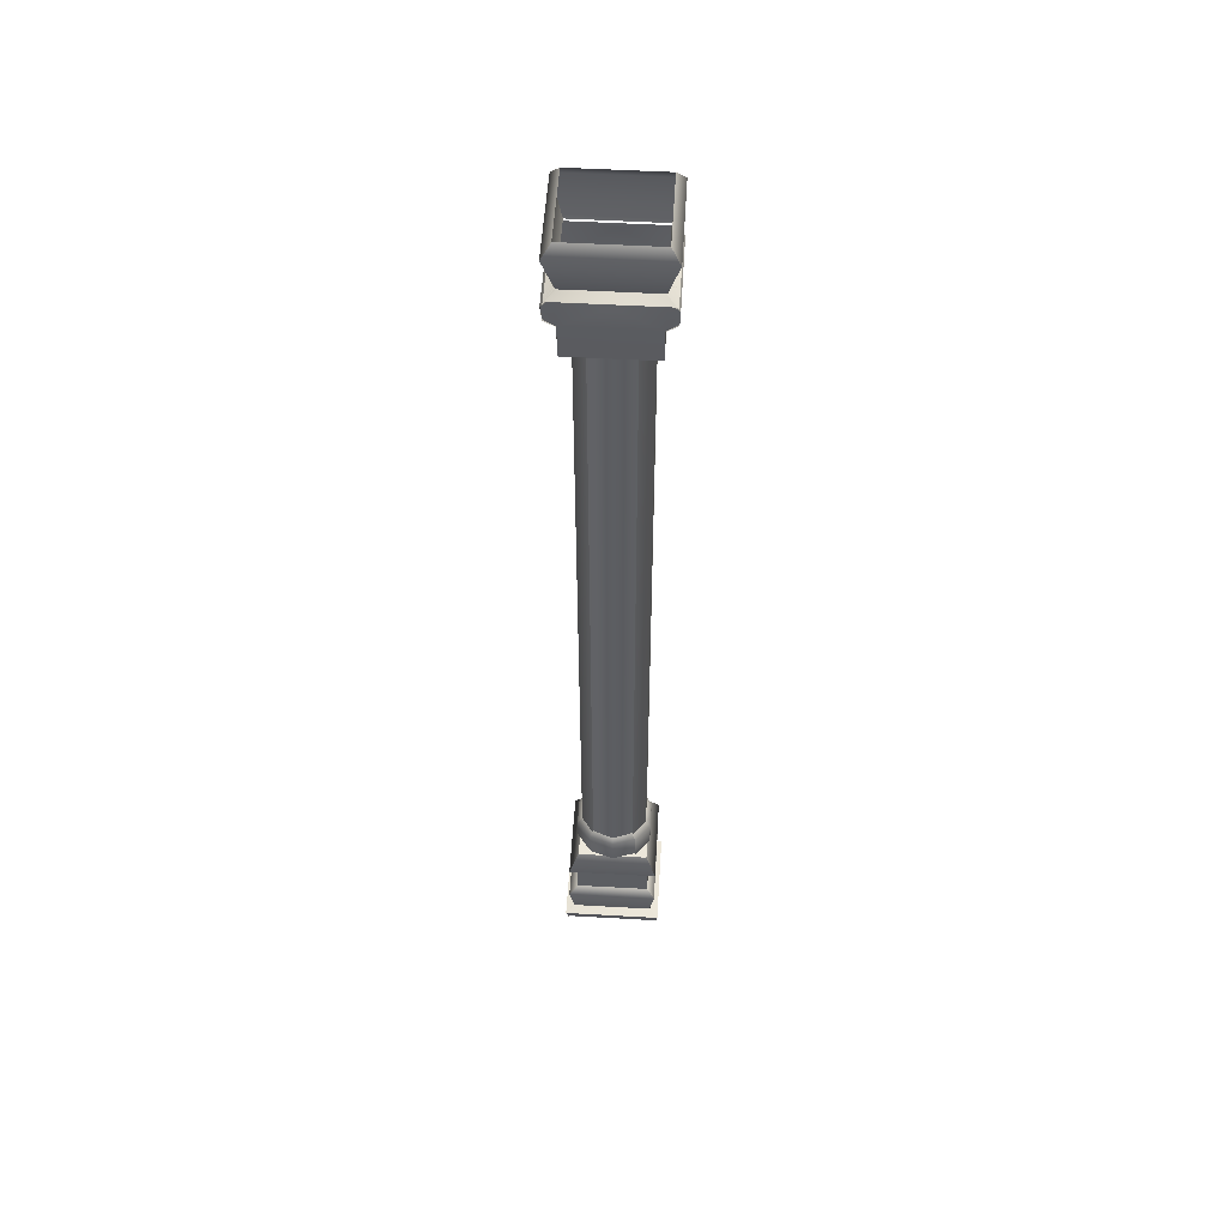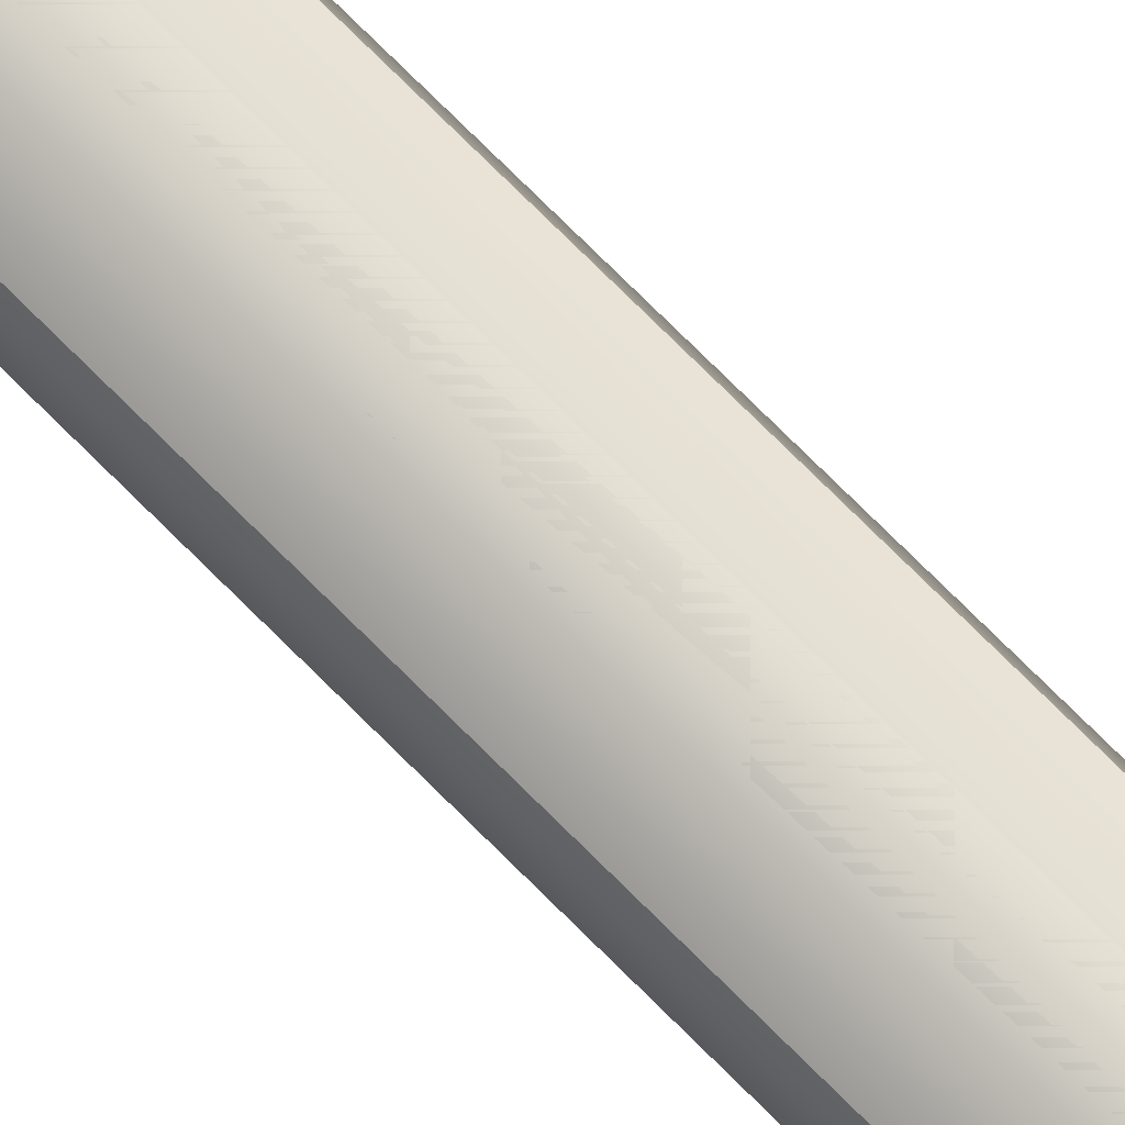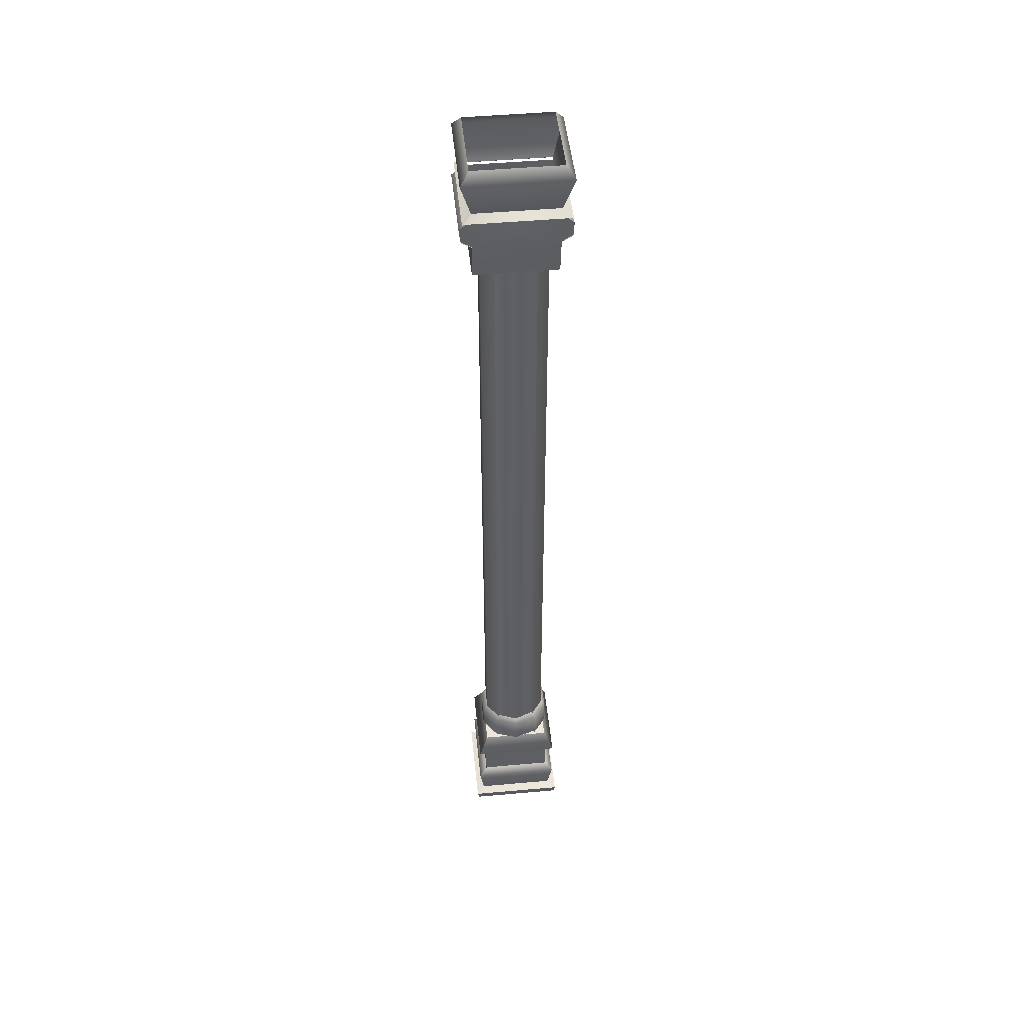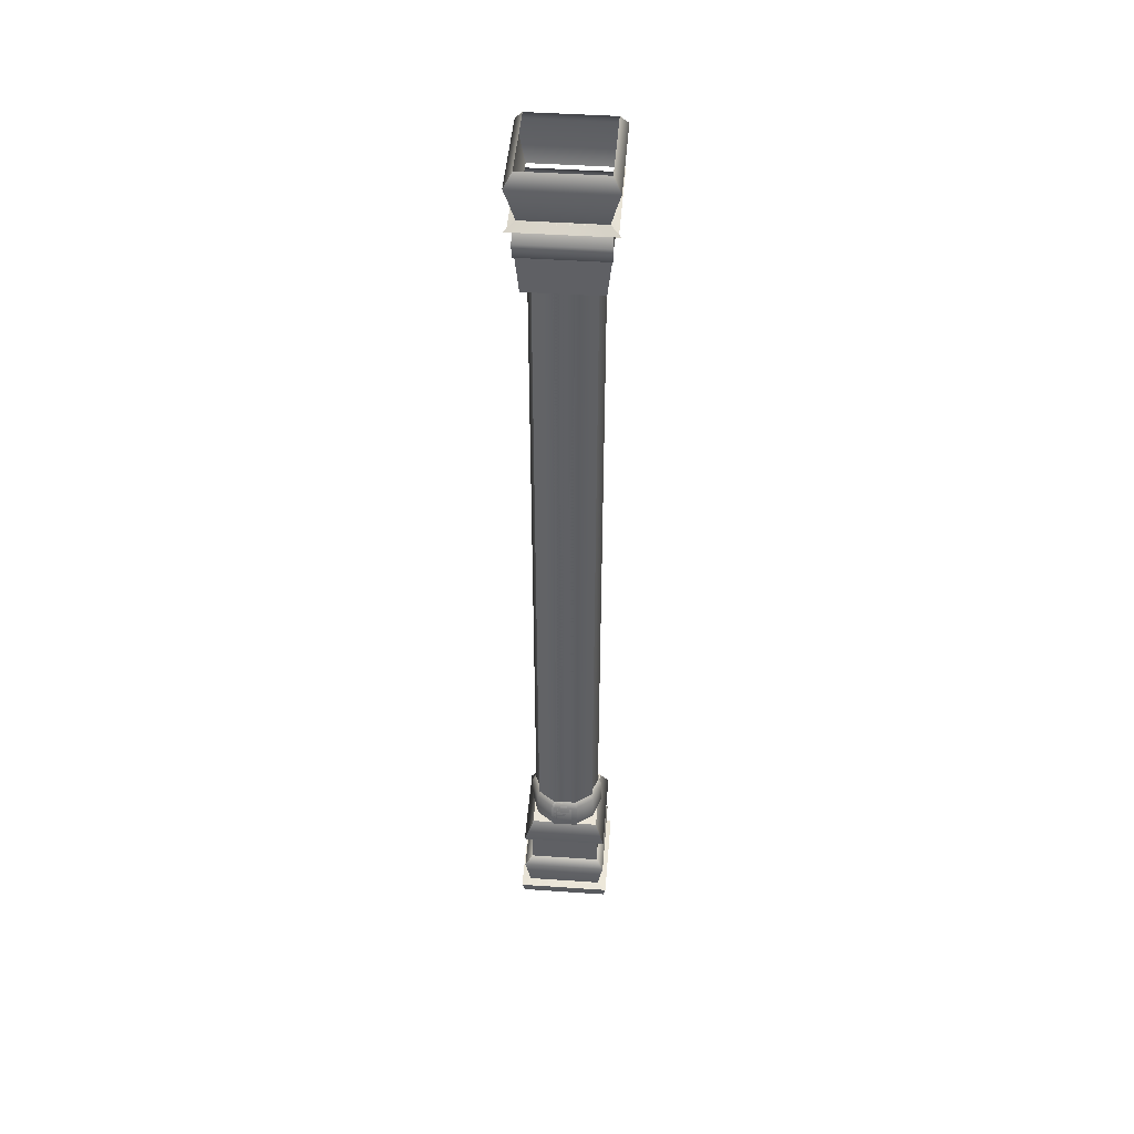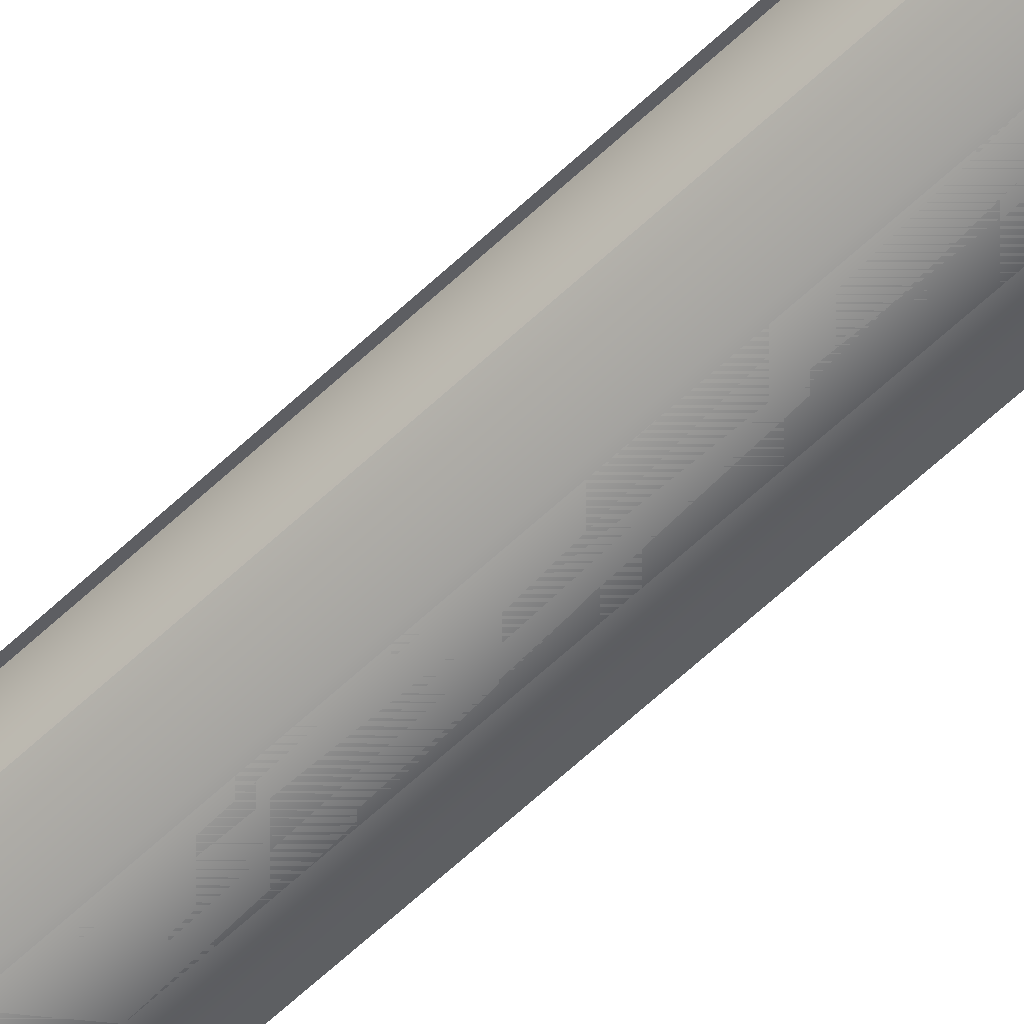
<metadata>
{"format":"obj","ext":"obj","renderer":"f3d","projection":"perspective","resolution":1024,"background":"white","views":[{"elev":52.7,"azim":93.5,"up":"+Y"},{"elev":76.3,"azim":134.8,"up":"+Z"},{"elev":47.6,"azim":84.2,"up":"+Y"},{"elev":45.6,"azim":4.5,"up":"+Y"},{"elev":-62.4,"azim":133.7,"up":"+Z"}]}
</metadata>
<code>
o service_03_main_lod0.000_service_03_main_lod0.007
v 0.09712 0.02793 0.1012
v 0.0893 0.002048 -0.09463
v 0.09712 0.02793 -0.09952
v 0.0893 0.002048 0.09531
v 0.07368 0.1749 0.07529
v 0.07368 0.1107 -0.0751
v 0.07368 0.1749 -0.07462
v 0.07368 0.1107 0.07578
v 0.08149 1.984 0.08798
v 0.09712 1.961 -0.1034
v 0.08149 1.984 -0.08633
v 0.09712 1.961 0.1056
v 0.07758 1.887 0.08505
v 0.07758 1.887 -0.08243
v 0.08149 1.813 -0.08145
v 0.07368 1.74 0.08554
v 0.07368 1.74 -0.08096
v 0.08149 1.813 0.08457
v 0.08149 1.858 -0.1039
v 0.08149 1.828 -0.1029
v 0.0854 1.875 -0.08585
v 0.0893 1.863 0.00058
v 0.0854 1.875 0.08896
v 0.08149 1.856 0.109
v 0.08149 1.826 0.1056
v 0.07758 0.03134 -0.08145
v 0.0893 0.09726 0.09287
v 0.07758 0.03134 0.08359
v 0.0893 0.09726 -0.09073
v 0.07368 0.1107 0.07578
v 0.07368 0.1107 -0.0751
v -0.02398 1.743 -0.0668
v -0.05913 0.3082 -0.04092
v -0.05913 1.743 -0.04092
v -0.02398 0.3082 -0.0668
v 0.01899 1.743 -0.0668
v 0.01899 0.3082 -0.0668
v 0.05415 1.743 -0.04092
v 0.05415 0.3082 -0.04092
v 0.06977 1.743 9.2e-05
v 0.06977 0.3082 9.2e-05
v 0.05415 1.743 0.0416
v 0.05415 0.3082 0.0416
v 0.01899 1.743 0.06699
v 0.01899 0.3082 0.06699
v -0.02398 1.743 0.06699
v -0.02398 0.3082 0.06699
v -0.05913 1.743 0.0416
v -0.05913 0.3082 0.0416
v 0.0893 0.1939 0.0914
v 0.07368 0.1749 -0.07462
v 0.0893 0.1939 -0.09122
v 0.07368 0.1749 0.07529
v 0.06977 0.2381 0.07236
v 0.06977 0.2381 -0.07168
v -0.02788 0.297 0.07675
v -0.02398 0.3082 0.06699
v -0.02788 0.2394 0.07675
v 0.0229 0.297 0.07675
v 0.01899 0.3082 0.06699
v 0.0229 0.2394 0.07675
v 0.06196 0.297 0.04745
v 0.05415 0.3082 0.0416
v 0.06196 0.2394 0.04745
v 0.07758 0.297 9.2e-05
v 0.06977 0.3082 9.2e-05
v 0.07758 0.2394 9.2e-05
v 0.06196 0.297 -0.04727
v 0.05415 0.3082 -0.04092
v 0.06196 0.2394 -0.04727
v 0.0229 0.297 -0.07657
v 0.01899 0.3082 -0.0668
v 0.0229 0.2394 -0.07657
v -0.02788 0.297 -0.07657
v -0.02398 0.3082 -0.0668
v -0.02788 0.2394 -0.07657
v -0.06695 0.297 -0.04727
v -0.05913 0.3082 -0.04092
v -0.06695 0.2394 -0.04727
v 0.07758 1.887 -0.08243
v -0.0982 1.875 -0.1015
v -0.07867 1.887 -0.08243
v 0.09321 1.875 -0.1015
v 0.09321 1.875 0.1031
v 0.07758 1.887 0.08505
v -0.0982 1.875 0.1031
v -0.07867 1.887 0.08505
v -0.09624 0.02793 0.1012
v 0.0893 0.002048 0.09531
v 0.09712 0.02793 0.1012
v -0.09234 0.002048 0.09531
v -0.08257 1.813 0.08457
v 0.07368 1.74 0.08554
v 0.08149 1.813 0.08457
v -0.07476 1.74 0.08554
v -0.09624 1.961 0.1056
v 0.08149 1.984 0.08798
v -0.07867 1.984 0.08798
v 0.09712 1.961 0.1056
v 0.07758 1.887 0.08505
v -0.07867 1.887 0.08505
v -0.08453 1.875 0.08896
v 0.08149 1.856 0.109
v 0.0854 1.875 0.08896
v -0.08453 1.856 0.109
v -0.08453 1.826 0.1056
v 0.08149 1.826 0.1056
v 0.08149 1.813 0.08457
v -0.08257 1.813 0.08457
v -0.07085 0.1749 0.07529
v 0.07368 0.1107 0.07578
v 0.07368 0.1749 0.07529
v -0.07476 0.1107 0.07578
v -0.08843 0.1939 0.0914
v 0.07368 0.1749 0.07529
v 0.0893 0.1939 0.0914
v -0.07085 0.1749 0.07529
v -0.07085 0.2381 0.07236
v 0.06977 0.2381 0.07236
v 0.07758 0.03134 0.08359
v -0.08843 0.09726 0.09287
v -0.07867 0.03134 0.08359
v 0.0893 0.09726 0.09287
v -0.07476 0.1107 0.07578
v 0.07368 0.1107 0.07578
v 0.09712 0.02793 -0.09952
v -0.09234 0.002048 -0.09463
v -0.09624 0.02793 -0.09952
v 0.0893 0.002048 -0.09463
v 0.08149 1.813 -0.08145
v -0.07476 1.74 -0.08096
v -0.08257 1.813 -0.08145
v 0.07368 1.74 -0.08096
v 0.08149 1.984 -0.08633
v -0.09624 1.961 -0.1034
v -0.07867 1.984 -0.08633
v 0.09712 1.961 -0.1034
v 0.07758 1.887 -0.08243
v -0.07867 1.887 -0.08243
v 0.08149 1.858 -0.1039
v -0.08453 1.875 -0.08585
v 0.0854 1.875 -0.08585
v -0.08453 1.858 -0.1039
v -0.08453 1.828 -0.1029
v 0.08149 1.828 -0.1029
v 0.08149 1.813 -0.08145
v -0.08257 1.813 -0.08145
v 0.07368 0.1749 -0.07462
v -0.07476 0.1107 -0.0751
v -0.07085 0.1749 -0.07462
v 0.07368 0.1107 -0.0751
v 0.0893 0.1939 -0.09122
v -0.07085 0.1749 -0.07462
v -0.08843 0.1939 -0.09122
v 0.07368 0.1749 -0.07462
v 0.06977 0.2381 -0.07168
v -0.07085 0.2381 -0.07168
v -0.07867 0.03134 -0.08145
v 0.0893 0.09726 -0.09073
v 0.07758 0.03134 -0.08145
v -0.08843 0.09726 -0.09073
v 0.07368 0.1107 -0.0751
v -0.07476 0.1107 -0.0751
v -0.07867 0.03134 0.08359
v 0.09712 0.02793 0.1012
v 0.07758 0.03134 0.08359
v -0.09624 0.02793 0.1012
v 0.09712 0.02793 -0.09952
v 0.07758 0.03134 -0.08145
v -0.09624 0.02793 -0.09952
v -0.07867 0.03134 -0.08145
v -0.07085 0.2381 -0.07168
v 0.06977 0.2381 0.07236
v 0.06977 0.2381 -0.07168
v -0.07085 0.2381 0.07236
v -0.09712 0.02793 0.1012
v -0.0893 0.002048 -0.09463
v -0.09712 0.02793 -0.09952
v -0.0893 0.002048 0.09531
v -0.07368 0.1749 0.07529
v -0.07368 0.1107 -0.0751
v -0.07368 0.1749 -0.07462
v -0.07368 0.1107 0.07578
v -0.08149 1.984 0.08798
v -0.09712 1.961 -0.1034
v -0.08149 1.984 -0.08633
v -0.09712 1.961 0.1056
v -0.07758 1.887 0.08505
v -0.07758 1.887 -0.08243
v -0.08149 1.813 -0.08145
v -0.07368 1.74 0.08554
v -0.07368 1.74 -0.08096
v -0.08149 1.813 0.08457
v -0.08149 1.858 -0.1039
v -0.08149 1.828 -0.1029
v -0.0854 1.875 -0.08585
v -0.0893 1.863 0.00058
v -0.0854 1.875 0.08896
v -0.08149 1.856 0.109
v -0.08149 1.826 0.1056
v -0.07758 0.03134 -0.08145
v -0.0893 0.09726 0.09287
v -0.07758 0.03134 0.08359
v -0.0893 0.09726 -0.09073
v -0.07368 0.1107 0.07578
v -0.07368 0.1107 -0.0751
v 0.02398 1.743 -0.0668
v 0.05913 0.3082 -0.04092
v 0.05913 1.743 -0.04092
v 0.02398 0.3082 -0.0668
v -0.01899 1.743 -0.0668
v -0.01899 0.3082 -0.0668
v -0.05415 1.743 -0.04092
v -0.05415 0.3082 -0.04092
v -0.06977 1.743 9.2e-05
v -0.06977 0.3082 9.2e-05
v -0.05415 1.743 0.0416
v -0.05415 0.3082 0.0416
v -0.01899 1.743 0.06699
v -0.01899 0.3082 0.06699
v 0.02398 1.743 0.06699
v 0.02398 0.3082 0.06699
v 0.05913 1.743 0.0416
v 0.05913 0.3082 0.0416
v -0.0893 0.1939 0.0914
v -0.07368 0.1749 -0.07462
v -0.0893 0.1939 -0.09122
v -0.07368 0.1749 0.07529
v -0.06977 0.2381 0.07236
v -0.06977 0.2381 -0.07168
v 0.02788 0.297 0.07675
v 0.02398 0.3082 0.06699
v 0.02788 0.2394 0.07675
v -0.0229 0.297 0.07675
v -0.01899 0.3082 0.06699
v -0.0229 0.2394 0.07675
v -0.06196 0.297 0.04745
v -0.05415 0.3082 0.0416
v -0.06196 0.2394 0.04745
v -0.07758 0.297 9.2e-05
v -0.06977 0.3082 9.2e-05
v -0.07758 0.2394 9.2e-05
v -0.06196 0.297 -0.04727
v -0.05415 0.3082 -0.04092
v -0.06196 0.2394 -0.04727
v -0.0229 0.297 -0.07657
v -0.01899 0.3082 -0.0668
v -0.0229 0.2394 -0.07657
v 0.02788 0.297 -0.07657
v 0.02398 0.3082 -0.0668
v 0.02788 0.2394 -0.07657
v 0.06695 0.297 -0.04727
v 0.05913 0.3082 -0.04092
v 0.06695 0.2394 -0.04727
v -0.07758 1.887 -0.08243
v 0.0982 1.875 -0.1015
v 0.07867 1.887 -0.08243
v -0.09321 1.875 -0.1015
v -0.09321 1.875 0.1031
v -0.07758 1.887 0.08505
v 0.0982 1.875 0.1031
v 0.07867 1.887 0.08505
v 0.09624 0.02793 0.1012
v -0.0893 0.002048 0.09531
v -0.09712 0.02793 0.1012
v 0.09234 0.002048 0.09531
v 0.08257 1.813 0.08457
v -0.07368 1.74 0.08554
v -0.08149 1.813 0.08457
v 0.07476 1.74 0.08554
v 0.09624 1.961 0.1056
v -0.08149 1.984 0.08798
v 0.07867 1.984 0.08798
v -0.09712 1.961 0.1056
v -0.07758 1.887 0.08505
v 0.07867 1.887 0.08505
v 0.08453 1.875 0.08896
v -0.08149 1.856 0.109
v -0.0854 1.875 0.08896
v 0.08453 1.856 0.109
v 0.08453 1.826 0.1056
v -0.08149 1.826 0.1056
v -0.08149 1.813 0.08457
v 0.08257 1.813 0.08457
v 0.07085 0.1749 0.07529
v -0.07368 0.1107 0.07578
v -0.07368 0.1749 0.07529
v 0.07476 0.1107 0.07578
v 0.08843 0.1939 0.0914
v -0.07368 0.1749 0.07529
v -0.0893 0.1939 0.0914
v 0.07085 0.1749 0.07529
v 0.07085 0.2381 0.07236
v -0.06977 0.2381 0.07236
v -0.07758 0.03134 0.08359
v 0.08843 0.09726 0.09287
v 0.07867 0.03134 0.08359
v -0.0893 0.09726 0.09287
v 0.07476 0.1107 0.07578
v -0.07368 0.1107 0.07578
v -0.09712 0.02793 -0.09952
v 0.09234 0.002048 -0.09463
v 0.09624 0.02793 -0.09952
v -0.0893 0.002048 -0.09463
v -0.08149 1.813 -0.08145
v 0.07476 1.74 -0.08096
v 0.08257 1.813 -0.08145
v -0.07368 1.74 -0.08096
v -0.08149 1.984 -0.08633
v 0.09624 1.961 -0.1034
v 0.07867 1.984 -0.08633
v -0.09712 1.961 -0.1034
v -0.07758 1.887 -0.08243
v 0.07867 1.887 -0.08243
v -0.08149 1.858 -0.1039
v 0.08453 1.875 -0.08585
v -0.0854 1.875 -0.08585
v 0.08453 1.858 -0.1039
v 0.08453 1.828 -0.1029
v -0.08149 1.828 -0.1029
v -0.08149 1.813 -0.08145
v 0.08257 1.813 -0.08145
v -0.07368 0.1749 -0.07462
v 0.07476 0.1107 -0.0751
v 0.07085 0.1749 -0.07462
v -0.07368 0.1107 -0.0751
v -0.0893 0.1939 -0.09122
v 0.07085 0.1749 -0.07462
v 0.08843 0.1939 -0.09122
v -0.07368 0.1749 -0.07462
v -0.06977 0.2381 -0.07168
v 0.07085 0.2381 -0.07168
v 0.07867 0.03134 -0.08145
v -0.0893 0.09726 -0.09073
v -0.07758 0.03134 -0.08145
v 0.08843 0.09726 -0.09073
v -0.07368 0.1107 -0.0751
v 0.07476 0.1107 -0.0751
v 0.07867 0.03134 0.08359
v -0.09712 0.02793 0.1012
v -0.07758 0.03134 0.08359
v 0.09624 0.02793 0.1012
v -0.09712 0.02793 -0.09952
v -0.07758 0.03134 -0.08145
v 0.09624 0.02793 -0.09952
v 0.07867 0.03134 -0.08145
v 0.07085 0.2381 -0.07168
v -0.06977 0.2381 0.07236
v -0.06977 0.2381 -0.07168
v 0.07085 0.2381 0.07236
f 1 2 3
f 2 1 4
f 5 6 7
f 6 5 8
f 9 10 11
f 10 9 12
f 13 10 12
f 10 13 14
f 15 16 17
f 16 15 18
f 19 15 20
f 15 19 21
f 15 21 22
f 22 18 15
f 22 21 23
f 22 23 18
f 24 18 23
f 18 24 25
f 26 27 28
f 27 26 29
f 29 30 27
f 30 29 31
f 32 33 34
f 33 32 35
f 36 35 32
f 35 36 37
f 38 37 36
f 37 38 39
f 40 39 38
f 39 40 41
f 42 41 40
f 41 42 43
f 44 43 42
f 43 44 45
f 46 45 44
f 45 46 47
f 48 47 46
f 47 48 49
f 50 51 52
f 51 50 53
f 52 54 50
f 54 52 55
f 59 57 56
f 58 59 56
f 57 59 60
f 59 58 61
f 62 60 59
f 61 62 59
f 60 62 63
f 62 61 64
f 65 63 62
f 64 65 62
f 63 65 66
f 65 64 67
f 68 66 65
f 67 68 65
f 66 68 69
f 68 67 70
f 71 69 68
f 70 71 68
f 69 71 72
f 71 70 73
f 74 72 71
f 73 74 71
f 72 74 75
f 74 73 76
f 77 75 74
f 76 77 74
f 75 77 78
f 77 76 79
f 80 81 82
f 81 80 83
f 80 84 83
f 84 80 85
f 85 86 84
f 86 85 87
f 88 89 90
f 89 88 91
f 92 93 94
f 93 92 95
f 96 97 98
f 97 96 99
f 96 100 99
f 100 96 101
f 102 103 104
f 103 102 105
f 106 103 105
f 103 106 107
f 106 108 107
f 108 106 109
f 110 111 112
f 111 110 113
f 114 115 116
f 115 114 117
f 116 118 114
f 118 116 119
f 120 121 122
f 121 120 123
f 123 124 121
f 124 123 125
f 126 127 128
f 127 126 129
f 130 131 132
f 131 130 133
f 134 135 136
f 135 134 137
f 138 135 137
f 135 138 139
f 140 141 142
f 141 140 143
f 140 144 143
f 144 140 145
f 146 144 145
f 144 146 147
f 148 149 150
f 149 148 151
f 152 153 154
f 153 152 155
f 154 156 152
f 156 154 157
f 158 159 160
f 159 158 161
f 161 162 159
f 162 161 163
f 164 165 166
f 165 164 167
f 168 166 165
f 166 168 169
f 170 169 168
f 169 170 171
f 172 173 174
f 173 172 175
f 176 178 177
f 177 179 176
f 180 182 181
f 181 183 180
f 184 186 185
f 185 187 184
f 188 187 185
f 185 189 188
f 190 192 191
f 191 193 190
f 194 195 190
f 190 196 194
f 190 197 196
f 197 190 193
f 197 198 196
f 197 193 198
f 199 198 193
f 193 200 199
f 201 203 202
f 202 204 201
f 204 202 205
f 205 206 204
f 207 209 208
f 208 210 207
f 211 207 210
f 210 212 211
f 213 211 212
f 212 214 213
f 215 213 214
f 214 216 215
f 217 215 216
f 216 218 217
f 219 217 218
f 218 220 219
f 221 219 220
f 220 222 221
f 223 221 222
f 222 224 223
f 225 227 226
f 226 228 225
f 227 225 229
f 229 230 227
f 234 231 232
f 233 231 234
f 232 235 234
f 234 236 233
f 237 234 235
f 236 234 237
f 235 238 237
f 237 239 236
f 240 237 238
f 239 237 240
f 238 241 240
f 240 242 239
f 243 240 241
f 242 240 243
f 241 244 243
f 243 245 242
f 246 243 244
f 245 243 246
f 244 247 246
f 246 248 245
f 249 246 247
f 248 246 249
f 247 250 249
f 249 251 248
f 252 249 250
f 251 249 252
f 250 253 252
f 252 254 251
f 255 257 256
f 256 258 255
f 255 258 259
f 259 260 255
f 260 259 261
f 261 262 260
f 263 265 264
f 264 266 263
f 267 269 268
f 268 270 267
f 271 273 272
f 272 274 271
f 271 274 275
f 275 276 271
f 277 279 278
f 278 280 277
f 281 280 278
f 278 282 281
f 281 282 283
f 283 284 281
f 285 287 286
f 286 288 285
f 289 291 290
f 290 292 289
f 291 289 293
f 293 294 291
f 295 297 296
f 296 298 295
f 298 296 299
f 299 300 298
f 301 303 302
f 302 304 301
f 305 307 306
f 306 308 305
f 309 311 310
f 310 312 309
f 313 312 310
f 310 314 313
f 315 317 316
f 316 318 315
f 315 318 319
f 319 320 315
f 321 320 319
f 319 322 321
f 323 325 324
f 324 326 323
f 327 329 328
f 328 330 327
f 329 327 331
f 331 332 329
f 333 335 334
f 334 336 333
f 336 334 337
f 337 338 336
f 339 341 340
f 340 342 339
f 343 340 341
f 341 344 343
f 345 343 344
f 344 346 345
f 347 349 348
f 348 350 347

</code>
